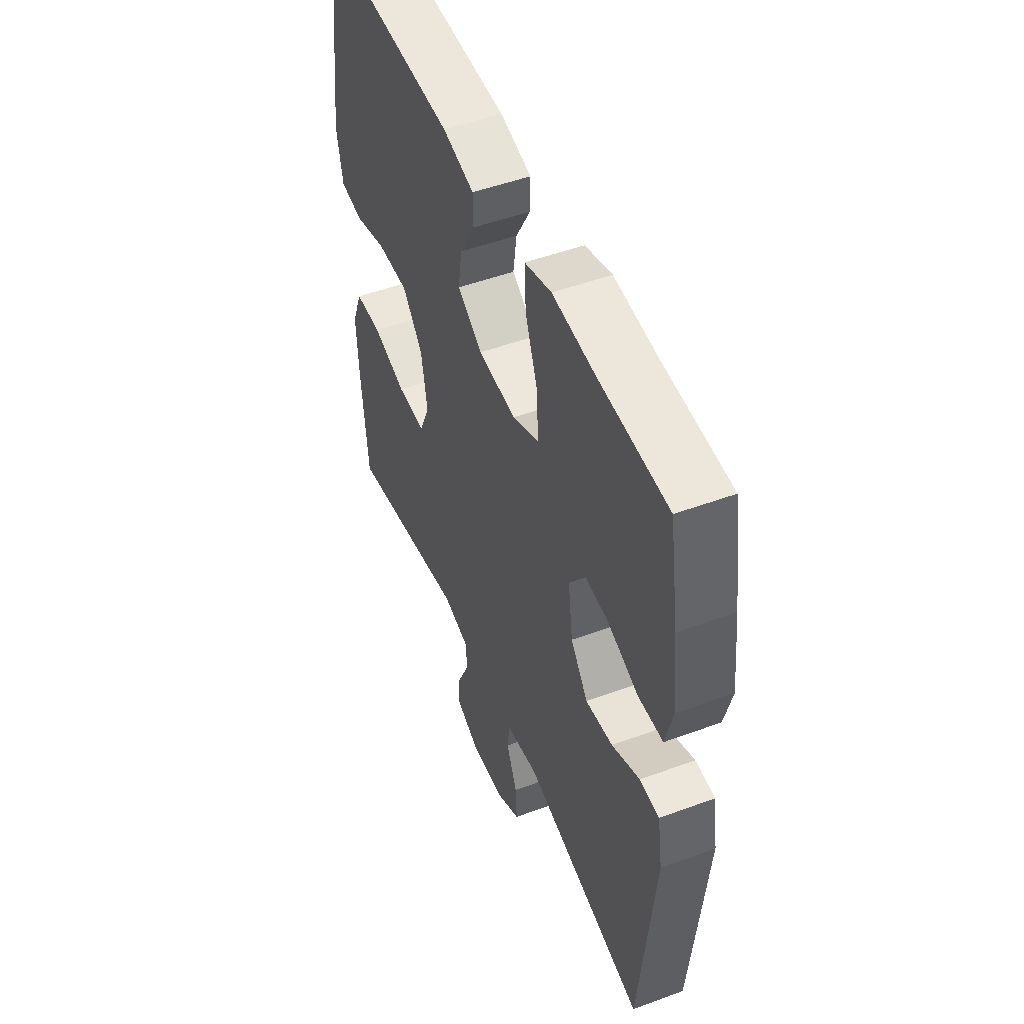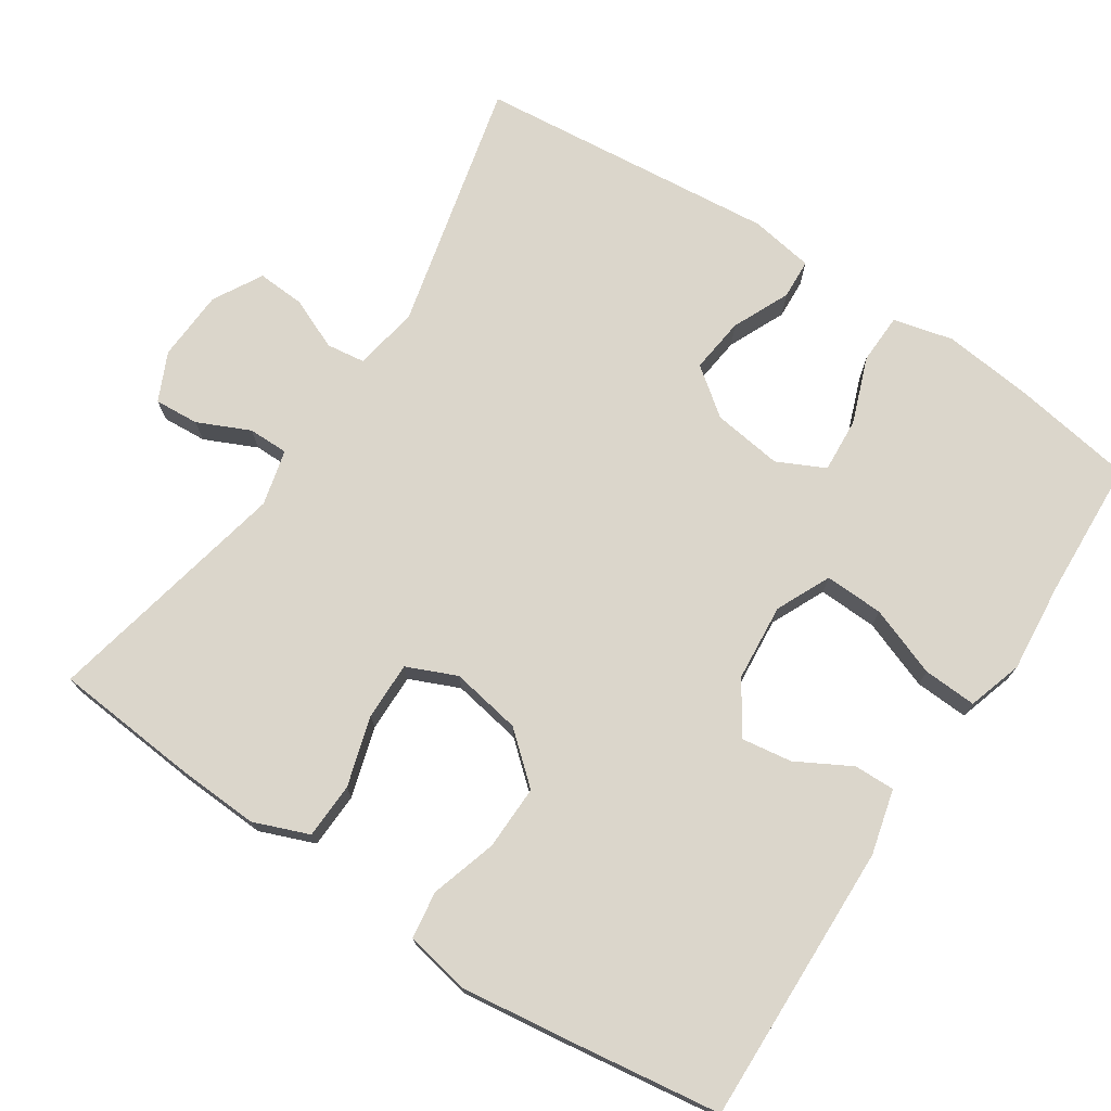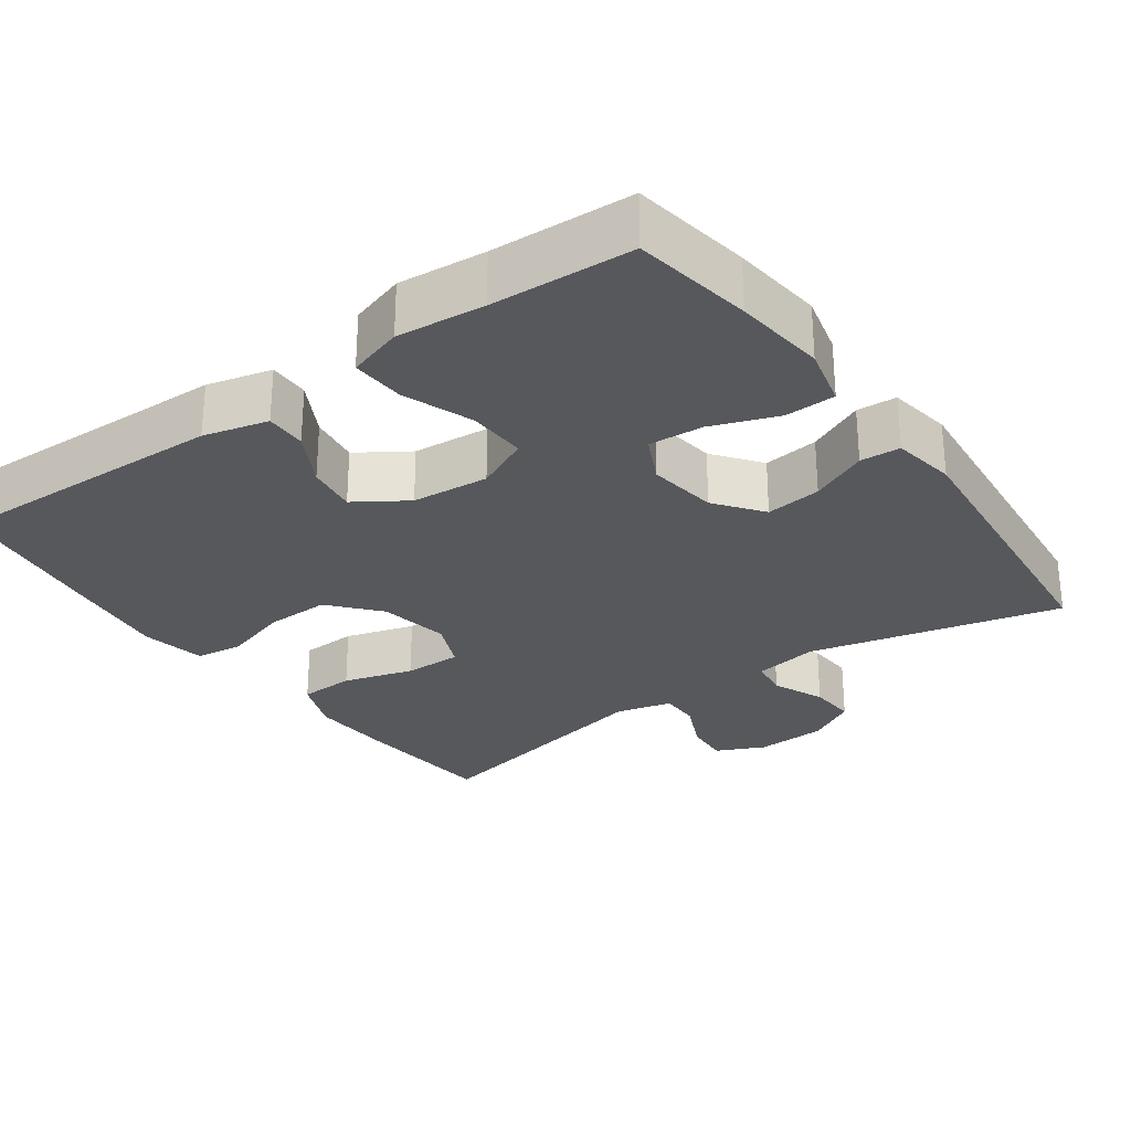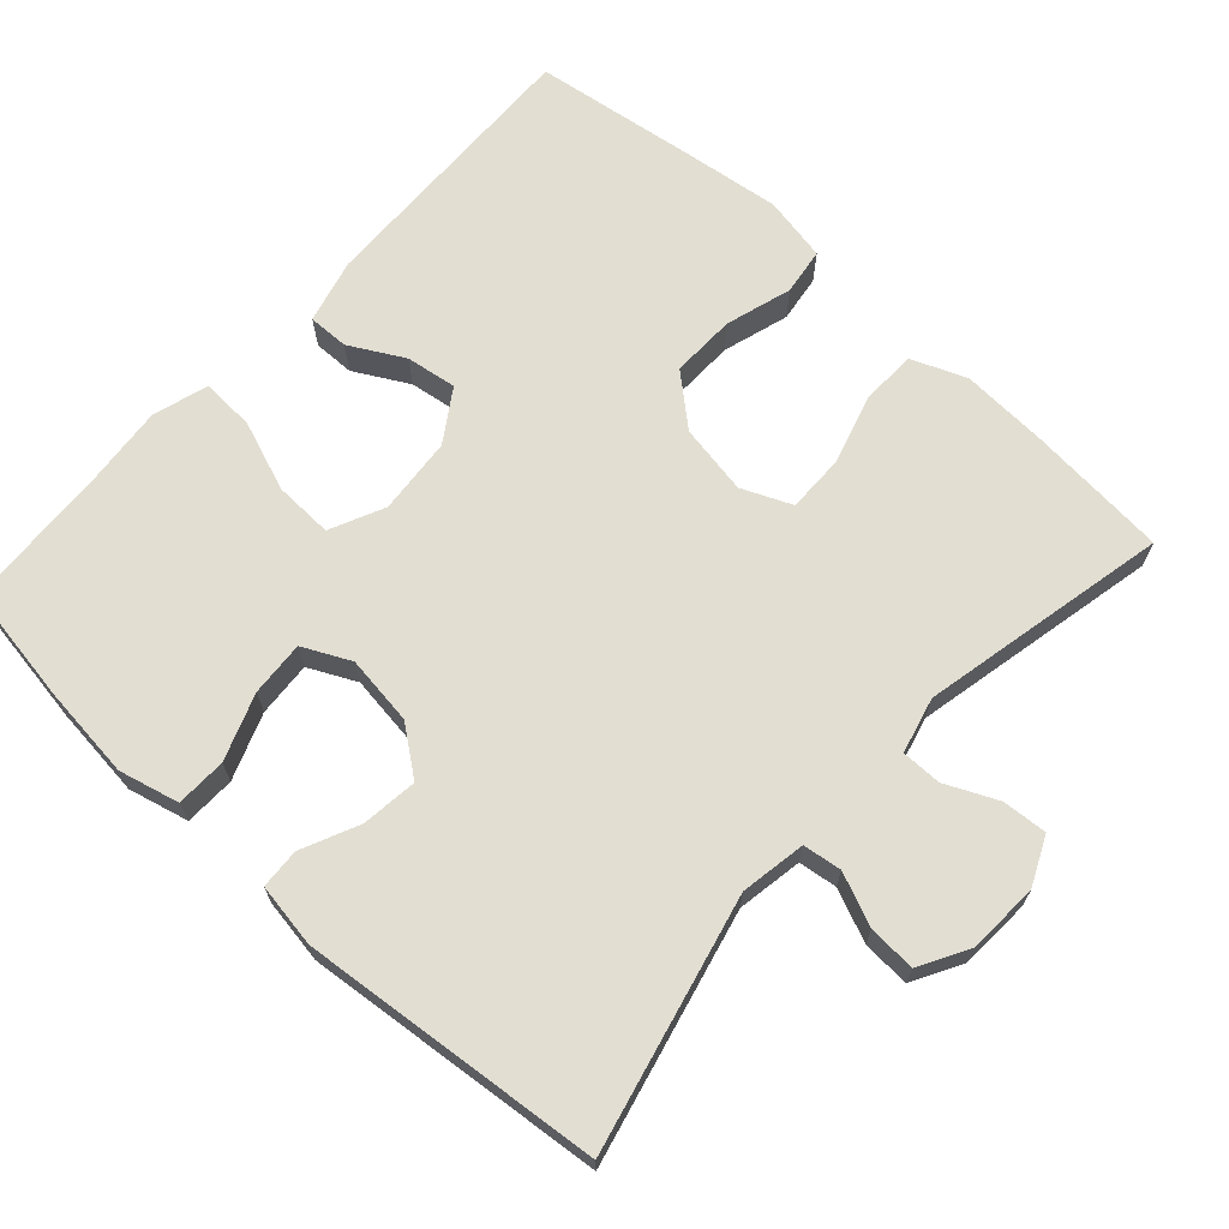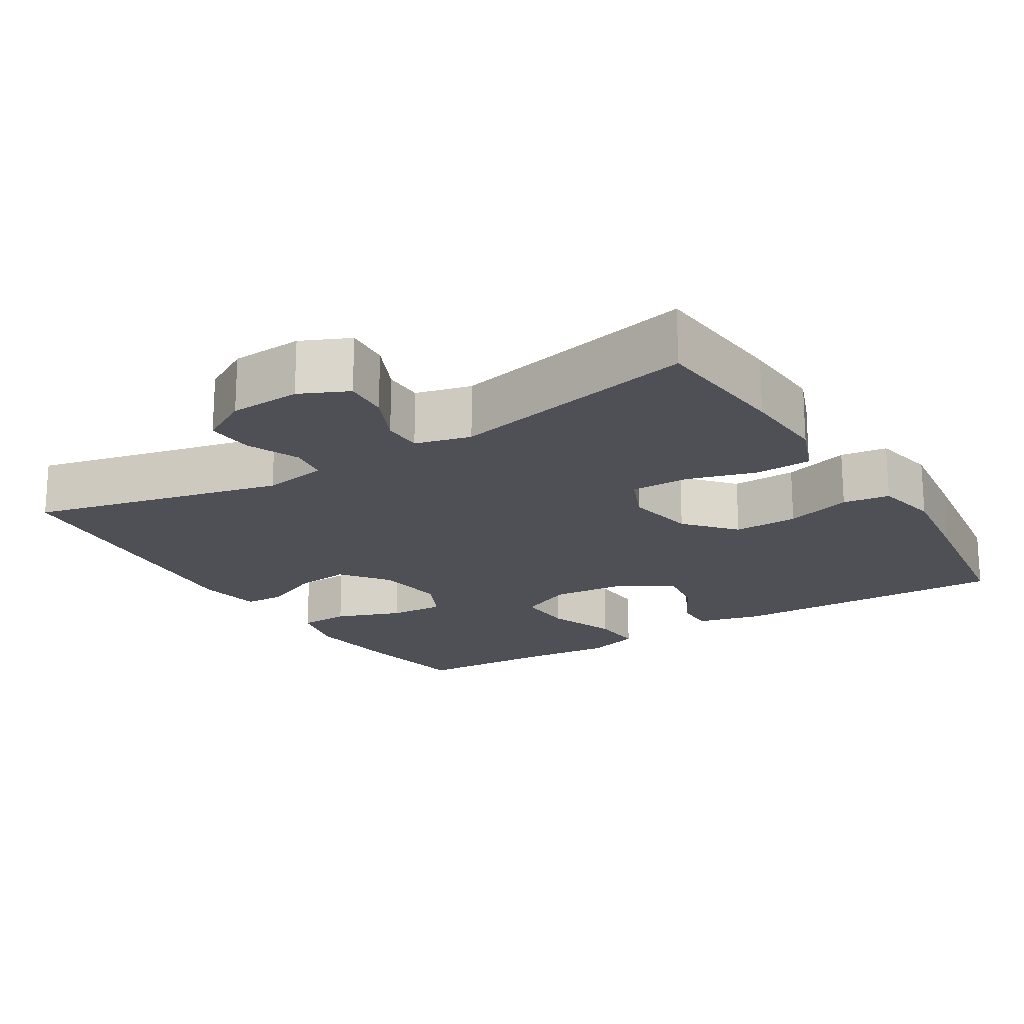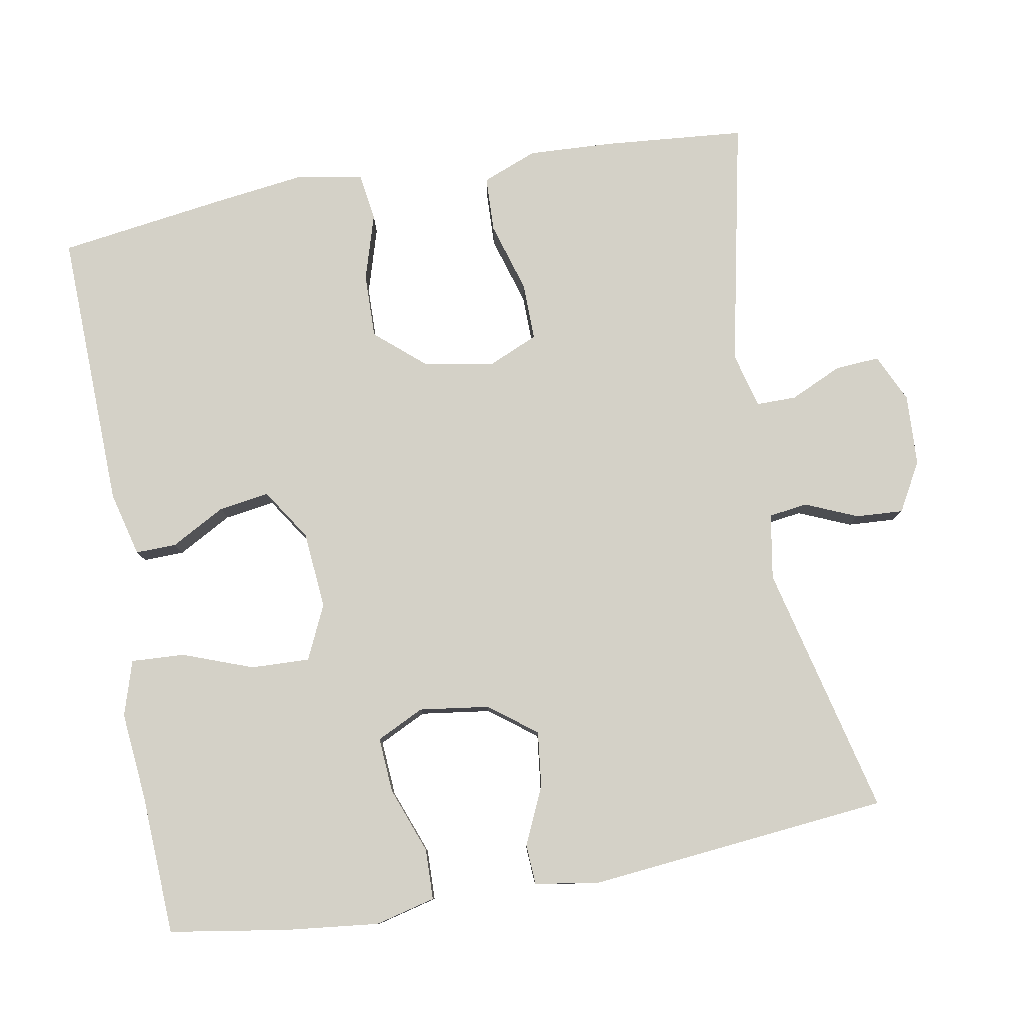
<metadata>
{"format":"obj","ext":"obj","renderer":"f3d","projection":"perspective","resolution":1024,"background":"white","views":[{"elev":50.1,"azim":67.9,"up":"+Z"},{"elev":73.6,"azim":-56.6,"up":"+Y"},{"elev":-28.0,"azim":35.7,"up":"+Y"},{"elev":67.9,"azim":132.2,"up":"+Y"},{"elev":-19.3,"azim":-148.1,"up":"+Y"},{"elev":79.8,"azim":79.8,"up":"+Y"}]}
</metadata>
<code>
v 0.5 0.07 -0.5
v 0.161 0.07 -0.419
v 0.073 0.07 -0.434
v 0.066 0.07 -0.486
v 0.096 0.07 -0.556
v 0.1 0.07 -0.62
v 0.034 0.07 -0.657
v -0.062 0.07 -0.662
v -0.127 0.07 -0.632
v -0.123 0.07 -0.572
v -0.091 0.07 -0.502
v -0.091 0.07 -0.448
v -0.166 0.07 -0.429
v -0.5 0.07 -0.5
v -0.517 0.07 -0.31
v -0.523 0.07 -0.195
v -0.494 0.07 -0.121
v -0.419 0.07 -0.118
v -0.325 0.07 -0.146
v -0.247 0.07 -0.147
v -0.218 0.07 -0.08
v -0.235 0.07 0.015
v -0.292 0.07 0.081
v -0.379 0.07 0.079
v -0.468 0.07 0.052
v -0.531 0.07 0.061
v -0.548 0.07 0.148
v -0.531 0.07 0.28
v -0.5 0.07 0.5
v -0.122 0.07 0.49
v -0.035 0.07 0.468
v -0.036 0.07 0.413
v -0.076 0.07 0.34
v -0.086 0.07 0.272
v -0.017 0.07 0.227
v 0.087 0.07 0.218
v 0.16 0.07 0.252
v 0.157 0.07 0.331
v 0.122 0.07 0.425
v 0.118 0.07 0.497
v 0.192 0.07 0.52
v 0.31 0.07 0.509
v 0.5 0.07 0.5
v 0.526 0.07 0.34
v 0.54 0.07 0.216
v 0.52 0.07 0.135
v 0.452 0.07 0.133
v 0.363 0.07 0.166
v 0.289 0.07 0.171
v 0.258 0.07 0.107
v 0.271 0.07 0.013
v 0.319 0.07 -0.05
v 0.394 0.07 -0.041
v 0.471 0.07 -0.006
v 0.525 0.07 -0.009
v 0.539 0.07 -0.095
v 0.5 0 -0.5
v 0.161 0 -0.419
v 0.073 0 -0.434
v 0.066 0 -0.486
v 0.096 0 -0.556
v 0.1 0 -0.62
v 0.034 0 -0.657
v -0.062 0 -0.662
v -0.127 0 -0.632
v -0.123 0 -0.572
v -0.091 0 -0.502
v -0.091 0 -0.448
v -0.166 0 -0.429
v -0.5 0 -0.5
v -0.517 0 -0.31
v -0.523 0 -0.195
v -0.494 0 -0.121
v -0.419 0 -0.118
v -0.325 0 -0.146
v -0.247 0 -0.147
v -0.218 0 -0.08
v -0.235 0 0.015
v -0.292 0 0.081
v -0.379 0 0.079
v -0.468 0 0.052
v -0.531 0 0.061
v -0.548 0 0.148
v -0.531 0 0.28
v -0.5 0 0.5
v -0.122 0 0.49
v -0.035 0 0.468
v -0.036 0 0.413
v -0.076 0 0.34
v -0.086 0 0.272
v -0.017 0 0.227
v 0.087 0 0.218
v 0.16 0 0.252
v 0.157 0 0.331
v 0.122 0 0.425
v 0.118 0 0.497
v 0.192 0 0.52
v 0.31 0 0.509
v 0.5 0 0.5
v 0.526 0 0.34
v 0.54 0 0.216
v 0.52 0 0.135
v 0.452 0 0.133
v 0.363 0 0.166
v 0.289 0 0.171
v 0.258 0 0.107
v 0.271 0 0.013
v 0.319 0 -0.05
v 0.394 0 -0.041
v 0.471 0 -0.006
v 0.525 0 -0.009
v 0.539 0 -0.095
f 56 1 2
f 55 56 2
f 54 55 2
f 53 54 2
f 52 53 2 3
f 51 52 3
f 50 51 3
f 46 47 48
f 45 46 48
f 44 45 48
f 43 44 48
f 42 43 48
f 42 48 49
f 41 42 49
f 40 41 49
f 39 40 49
f 38 39 49
f 37 38 49 50
f 31 32 33
f 30 31 33
f 29 30 33
f 28 29 33
f 27 28 33
f 26 27 33
f 25 26 33
f 24 25 33
f 23 24 33 34
f 22 23 34 35
f 17 18 19
f 16 17 19
f 15 16 19
f 14 15 19
f 13 14 19
f 12 13 19 20
f 9 10 11
f 8 9 11
f 7 8 11
f 6 7 11
f 5 6 11
f 4 5 11
f 3 4 11 12
f 12 20 21
f 3 12 21
f 50 3 21
f 37 50 21
f 36 37 21
f 21 22 35 36
f 58 57 112
f 58 112 111
f 58 111 110
f 58 110 109
f 59 58 109 108
f 59 108 107
f 59 107 106
f 104 103 102
f 104 102 101
f 104 101 100
f 104 100 99
f 104 99 98
f 105 104 98
f 105 98 97
f 105 97 96
f 105 96 95
f 105 95 94
f 106 105 94 93
f 89 88 87
f 89 87 86
f 89 86 85
f 89 85 84
f 89 84 83
f 89 83 82
f 89 82 81
f 89 81 80
f 90 89 80 79
f 91 90 79 78
f 75 74 73
f 75 73 72
f 75 72 71
f 75 71 70
f 75 70 69
f 76 75 69 68
f 67 66 65
f 67 65 64
f 67 64 63
f 67 63 62
f 67 62 61
f 67 61 60
f 68 67 60 59
f 77 76 68
f 77 68 59
f 77 59 106
f 77 106 93
f 77 93 92
f 92 91 78 77
f 1 57 58 2
f 2 58 59 3
f 3 59 60 4
f 4 60 61 5
f 5 61 62 6
f 6 62 63 7
f 7 63 64 8
f 8 64 65 9
f 9 65 66 10
f 10 66 67 11
f 11 67 68 12
f 12 68 69 13
f 13 69 70 14
f 14 70 71 15
f 15 71 72 16
f 16 72 73 17
f 17 73 74 18
f 18 74 75 19
f 19 75 76 20
f 20 76 77 21
f 21 77 78 22
f 22 78 79 23
f 23 79 80 24
f 24 80 81 25
f 25 81 82 26
f 26 82 83 27
f 27 83 84 28
f 28 84 85 29
f 29 85 86 30
f 30 86 87 31
f 31 87 88 32
f 32 88 89 33
f 33 89 90 34
f 34 90 91 35
f 35 91 92 36
f 36 92 93 37
f 37 93 94 38
f 38 94 95 39
f 39 95 96 40
f 40 96 97 41
f 41 97 98 42
f 42 98 99 43
f 43 99 100 44
f 44 100 101 45
f 45 101 102 46
f 46 102 103 47
f 47 103 104 48
f 48 104 105 49
f 49 105 106 50
f 50 106 107 51
f 51 107 108 52
f 52 108 109 53
f 53 109 110 54
f 54 110 111 55
f 55 111 112 56
f 56 112 57 1

</code>
